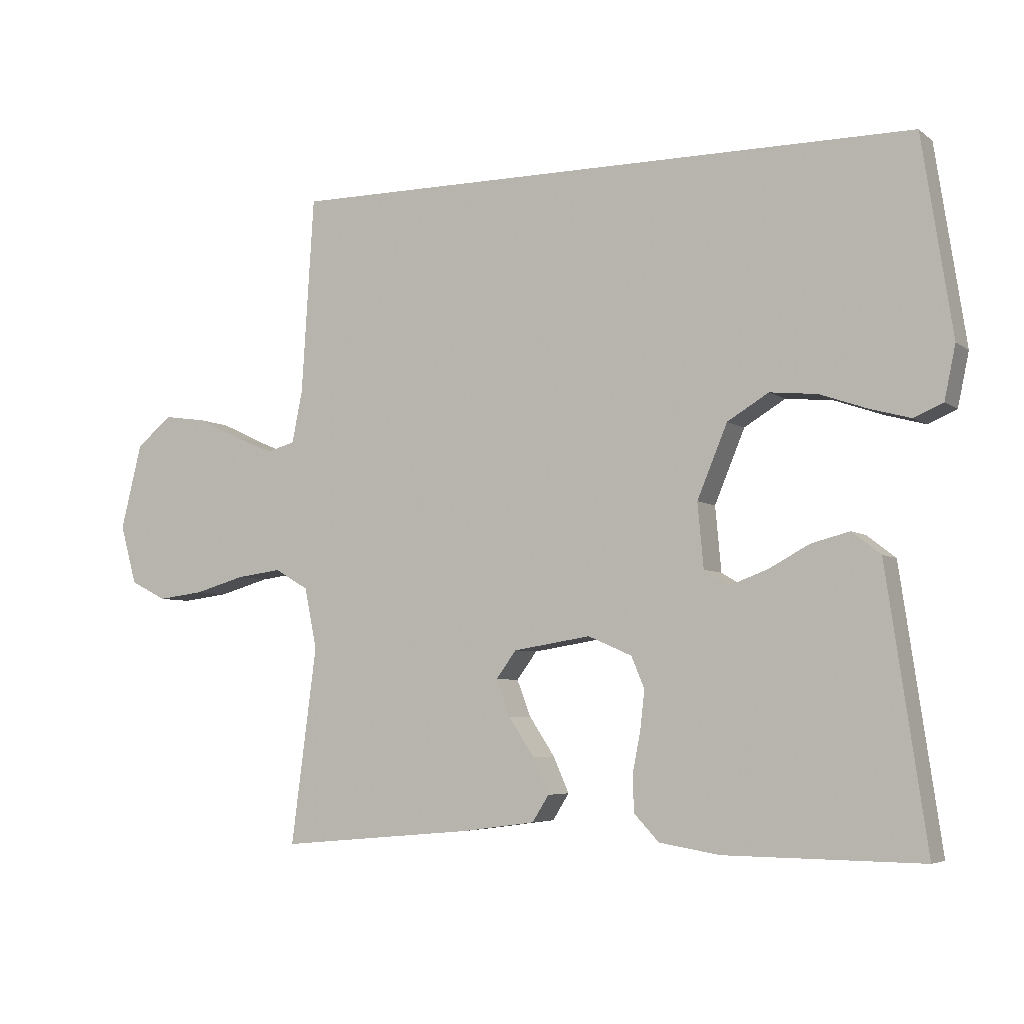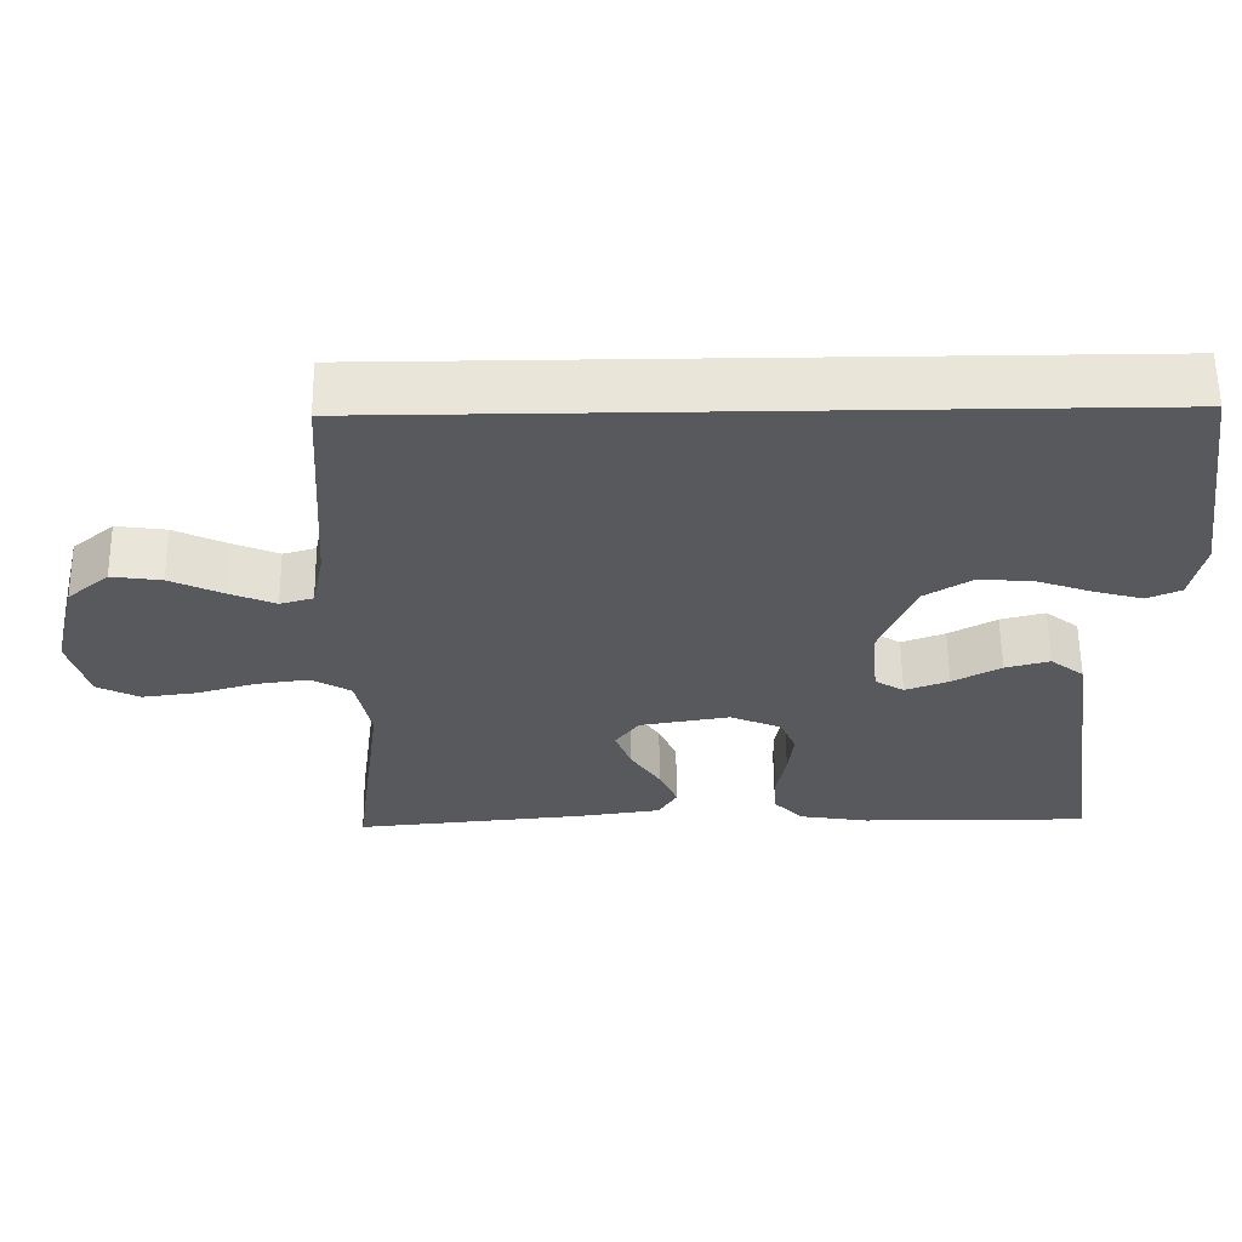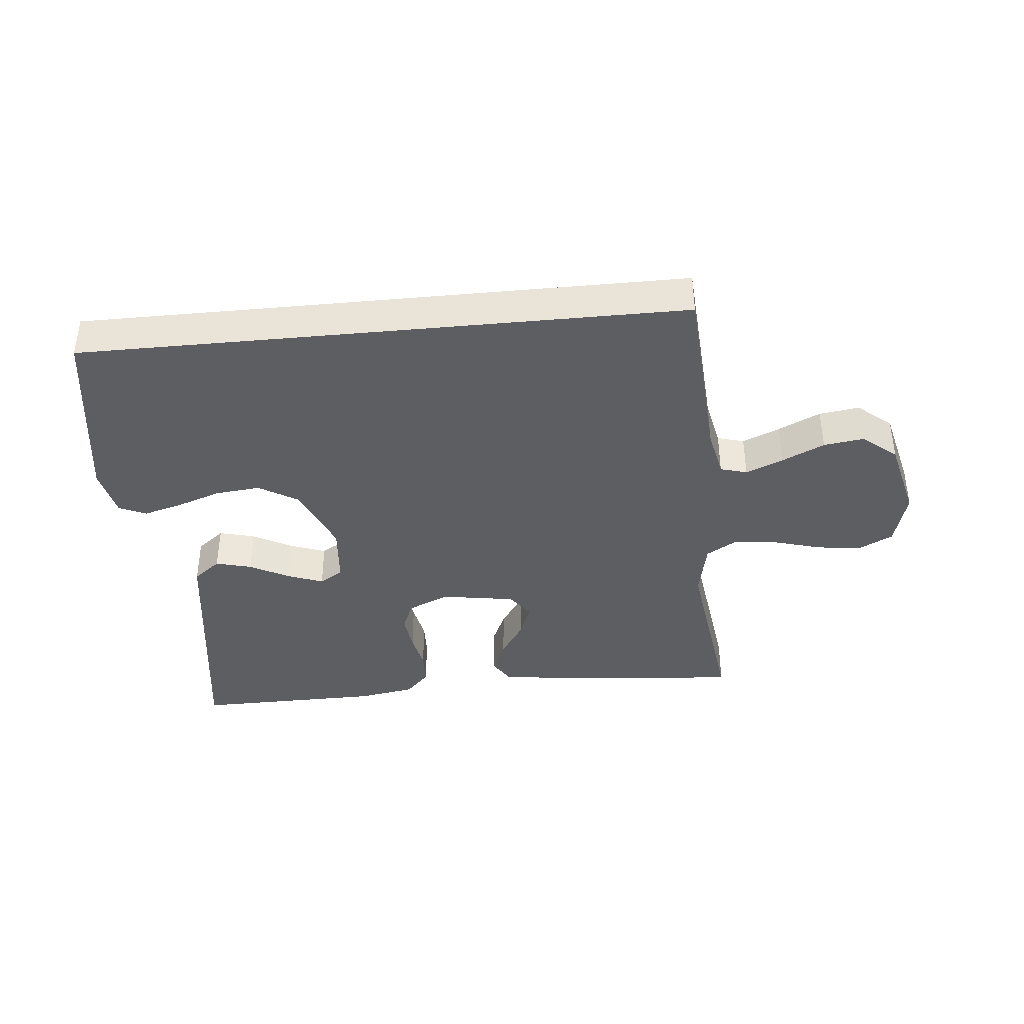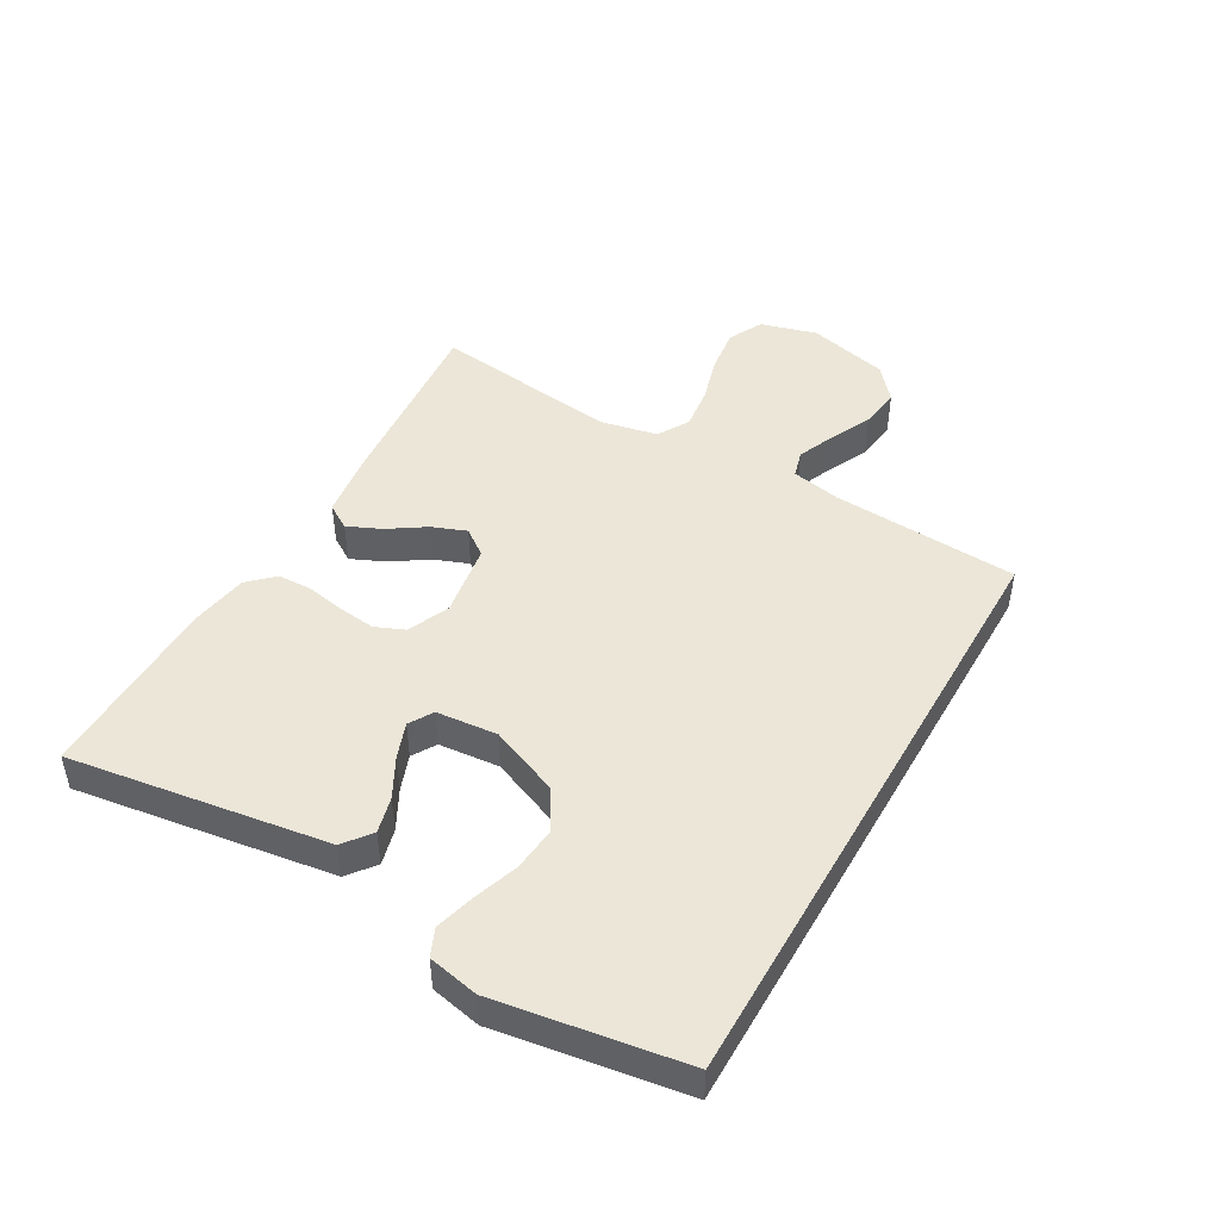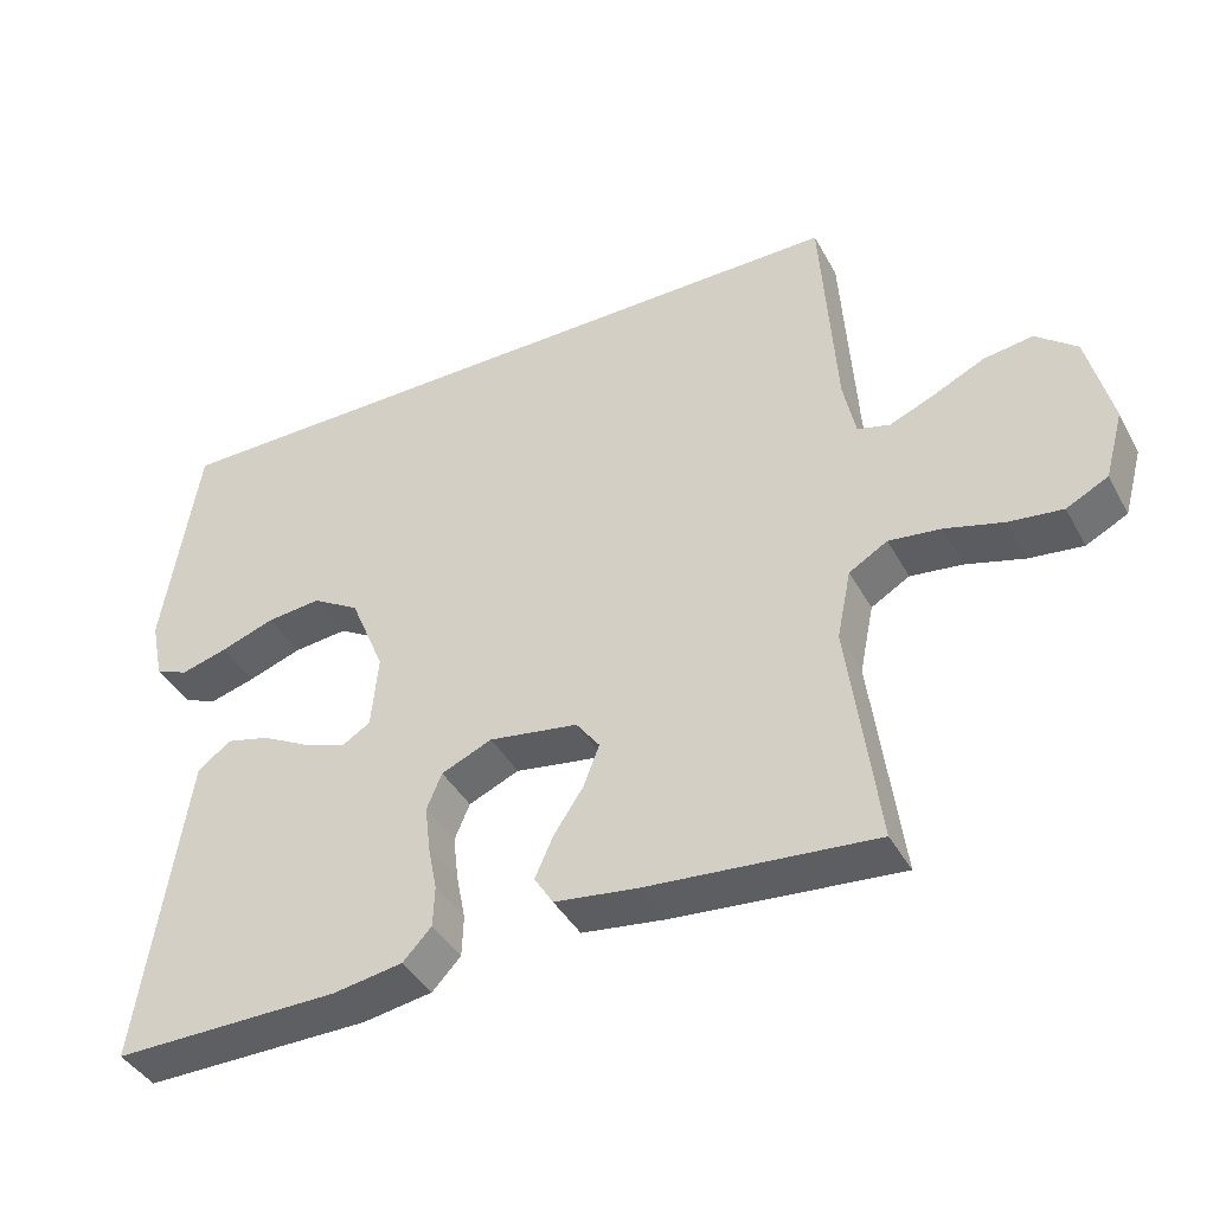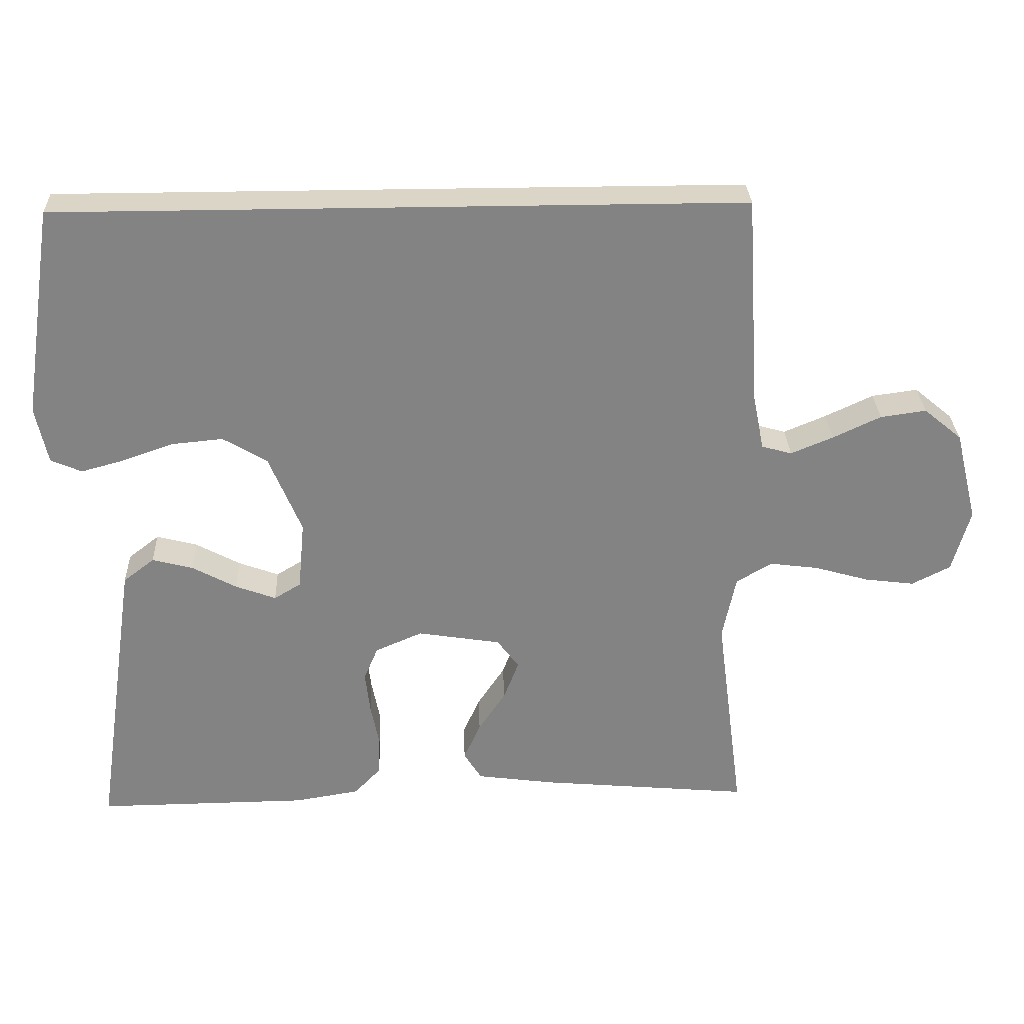
<metadata>
{"format":"obj","ext":"obj","renderer":"f3d","projection":"perspective","resolution":1024,"background":"white","views":[{"elev":-5.2,"azim":-153.7,"up":"+Z"},{"elev":59.7,"azim":179.3,"up":"+Z"},{"elev":-39.4,"azim":5.6,"up":"+Y"},{"elev":46.5,"azim":-60.3,"up":"+Y"},{"elev":-41.3,"azim":26.7,"up":"+Z"},{"elev":29.0,"azim":-2.2,"up":"+Z"}]}
</metadata>
<code>
v 0.5 0.07 -0.5
v 0.2 0.07 -0.473
v 0.09 0.07 -0.458
v 0.065 0.07 -0.418
v 0.089 0.07 -0.364
v 0.128 0.07 -0.305
v 0.149 0.07 -0.25
v 0.118 0.07 -0.208
v 0 0.07 -0.189
v -0.067 0.07 -0.218
v -0.087 0.07 -0.266
v -0.08 0.07 -0.326
v -0.068 0.07 -0.387
v -0.07 0.07 -0.442
v -0.108 0.07 -0.482
v -0.2 0.07 -0.497
v -0.5 0.07 -0.5
v -0.456 0.07 -0.2
v -0.439 0.07 -0.085
v -0.395 0.07 -0.051
v -0.337 0.07 -0.066
v -0.274 0.07 -0.1
v -0.217 0.07 -0.121
v -0.179 0.07 -0.098
v -0.17 0.07 0
v -0.216 0.07 0.111
v -0.279 0.07 0.149
v -0.351 0.07 0.142
v -0.423 0.07 0.117
v -0.485 0.07 0.1
v -0.529 0.07 0.119
v -0.546 0.07 0.2
v -0.5 0.07 0.5
v 0.471 0.07 0.5
v 0.49 0.07 0.2
v 0.506 0.07 0.121
v 0.549 0.07 0.109
v 0.609 0.07 0.134
v 0.677 0.07 0.166
v 0.742 0.07 0.175
v 0.796 0.07 0.13
v 0.828 0.07 0
v 0.803 0.07 -0.09
v 0.748 0.07 -0.118
v 0.677 0.07 -0.109
v 0.6 0.07 -0.087
v 0.531 0.07 -0.078
v 0.48 0.07 -0.108
v 0.461 0.07 -0.2
v 0.5 0 -0.5
v 0.2 0 -0.473
v 0.09 0 -0.458
v 0.065 0 -0.418
v 0.089 0 -0.364
v 0.128 0 -0.305
v 0.149 0 -0.25
v 0.118 0 -0.208
v 0 0 -0.189
v -0.067 0 -0.218
v -0.087 0 -0.266
v -0.08 0 -0.326
v -0.068 0 -0.387
v -0.07 0 -0.442
v -0.108 0 -0.482
v -0.2 0 -0.497
v -0.5 0 -0.5
v -0.456 0 -0.2
v -0.439 0 -0.085
v -0.395 0 -0.051
v -0.337 0 -0.066
v -0.274 0 -0.1
v -0.217 0 -0.121
v -0.179 0 -0.098
v -0.17 0 0
v -0.216 0 0.111
v -0.279 0 0.149
v -0.351 0 0.142
v -0.423 0 0.117
v -0.485 0 0.1
v -0.529 0 0.119
v -0.546 0 0.2
v -0.5 0 0.5
v 0.471 0 0.5
v 0.49 0 0.2
v 0.506 0 0.121
v 0.549 0 0.109
v 0.609 0 0.134
v 0.677 0 0.166
v 0.742 0 0.175
v 0.796 0 0.13
v 0.828 0 0
v 0.803 0 -0.09
v 0.748 0 -0.118
v 0.677 0 -0.109
v 0.6 0 -0.087
v 0.531 0 -0.078
v 0.48 0 -0.108
v 0.461 0 -0.2
f 44 45 46
f 43 44 46
f 42 43 46
f 41 42 46
f 40 41 46
f 39 40 46
f 38 39 46
f 37 38 46 47
f 36 37 47 48
f 32 33 34 35
f 30 31 32
f 29 30 32
f 28 29 32
f 27 28 32
f 27 32 35 36
f 20 21 22
f 19 20 22
f 18 19 22
f 17 18 22
f 16 17 22
f 15 16 22
f 14 15 22
f 13 14 22
f 12 13 22
f 11 12 22 23
f 10 11 23 24
f 4 5 6
f 3 4 6
f 2 3 6
f 1 2 6
f 49 1 6
f 49 6 7
f 36 48 49
f 27 36 49
f 26 27 49
f 25 26 49
f 9 10 24 25
f 8 9 25 49
f 7 8 49
f 95 94 93
f 95 93 92
f 95 92 91
f 95 91 90
f 95 90 89
f 95 89 88
f 95 88 87
f 96 95 87 86
f 97 96 86 85
f 84 83 82 81
f 81 80 79
f 81 79 78
f 81 78 77
f 81 77 76
f 85 84 81 76
f 71 70 69
f 71 69 68
f 71 68 67
f 71 67 66
f 71 66 65
f 71 65 64
f 71 64 63
f 71 63 62
f 71 62 61
f 72 71 61 60
f 73 72 60 59
f 55 54 53
f 55 53 52
f 55 52 51
f 55 51 50
f 55 50 98
f 56 55 98
f 98 97 85
f 98 85 76
f 98 76 75
f 98 75 74
f 74 73 59 58
f 98 74 58 57
f 98 57 56
f 1 50 51 2
f 2 51 52 3
f 3 52 53 4
f 4 53 54 5
f 5 54 55 6
f 6 55 56 7
f 7 56 57 8
f 8 57 58 9
f 9 58 59 10
f 10 59 60 11
f 11 60 61 12
f 12 61 62 13
f 13 62 63 14
f 14 63 64 15
f 15 64 65 16
f 16 65 66 17
f 17 66 67 18
f 18 67 68 19
f 19 68 69 20
f 20 69 70 21
f 21 70 71 22
f 22 71 72 23
f 23 72 73 24
f 24 73 74 25
f 25 74 75 26
f 26 75 76 27
f 27 76 77 28
f 28 77 78 29
f 29 78 79 30
f 30 79 80 31
f 31 80 81 32
f 32 81 82 33
f 33 82 83 34
f 34 83 84 35
f 35 84 85 36
f 36 85 86 37
f 37 86 87 38
f 38 87 88 39
f 39 88 89 40
f 40 89 90 41
f 41 90 91 42
f 42 91 92 43
f 43 92 93 44
f 44 93 94 45
f 45 94 95 46
f 46 95 96 47
f 47 96 97 48
f 48 97 98 49
f 49 98 50 1

</code>
